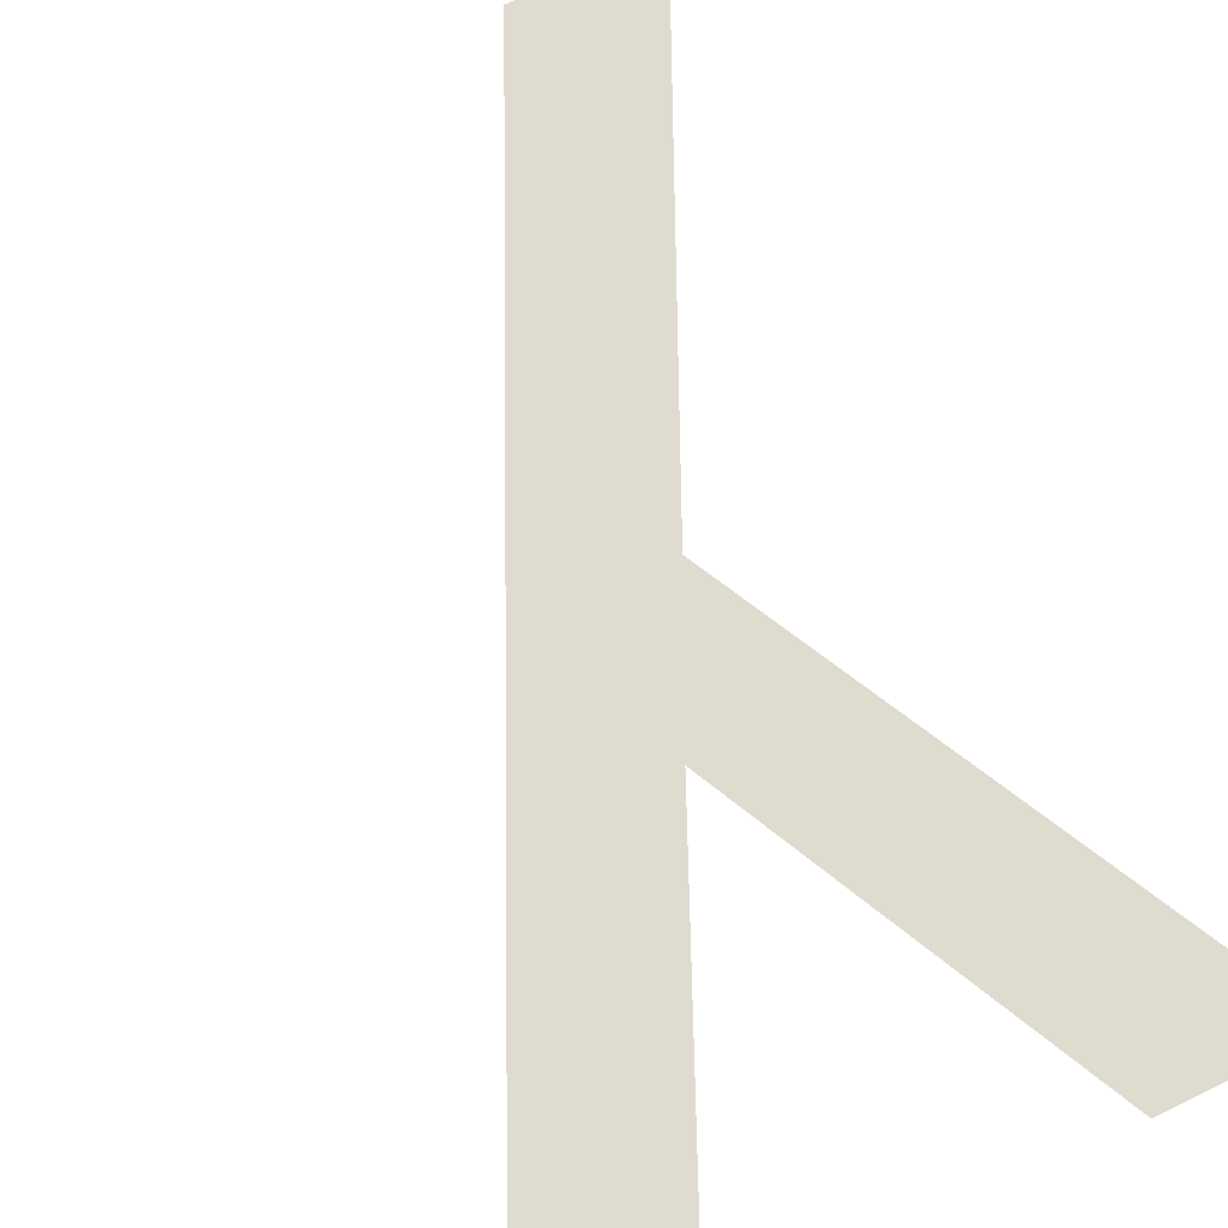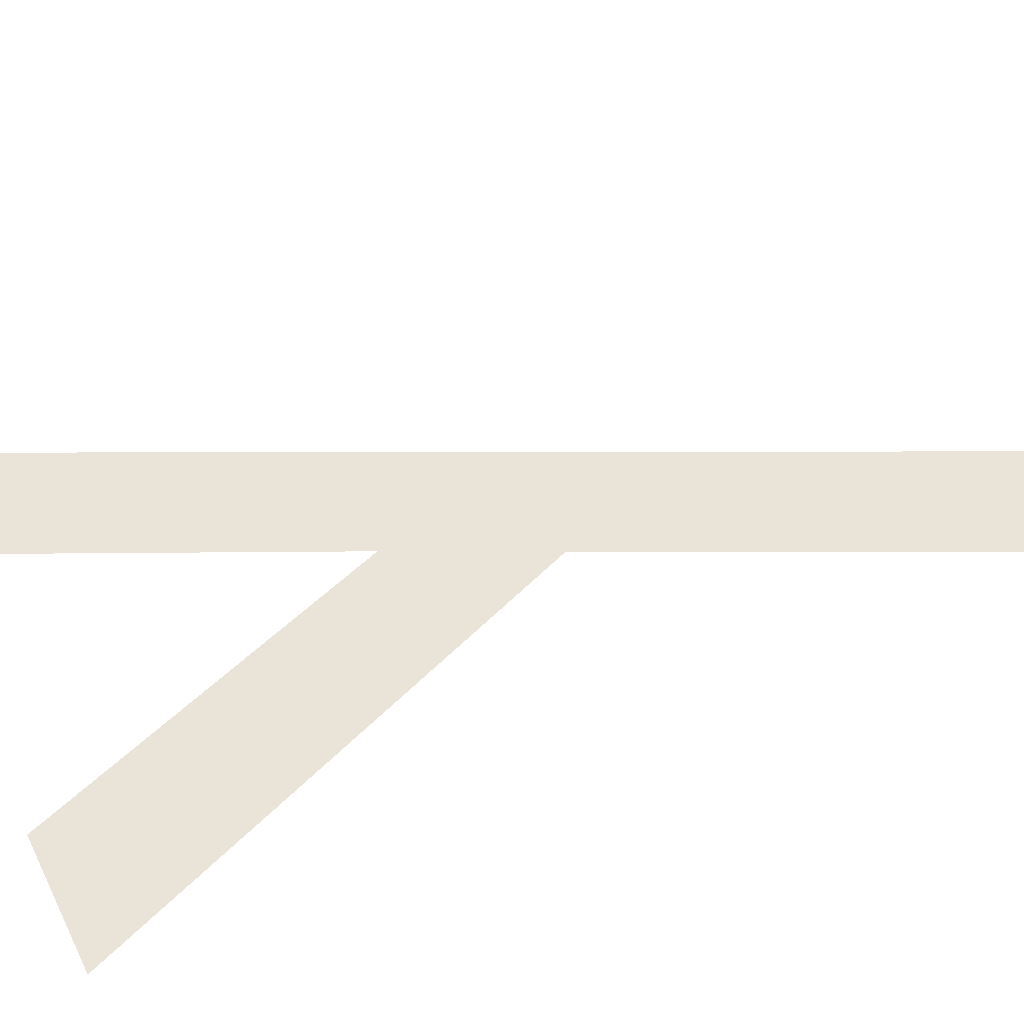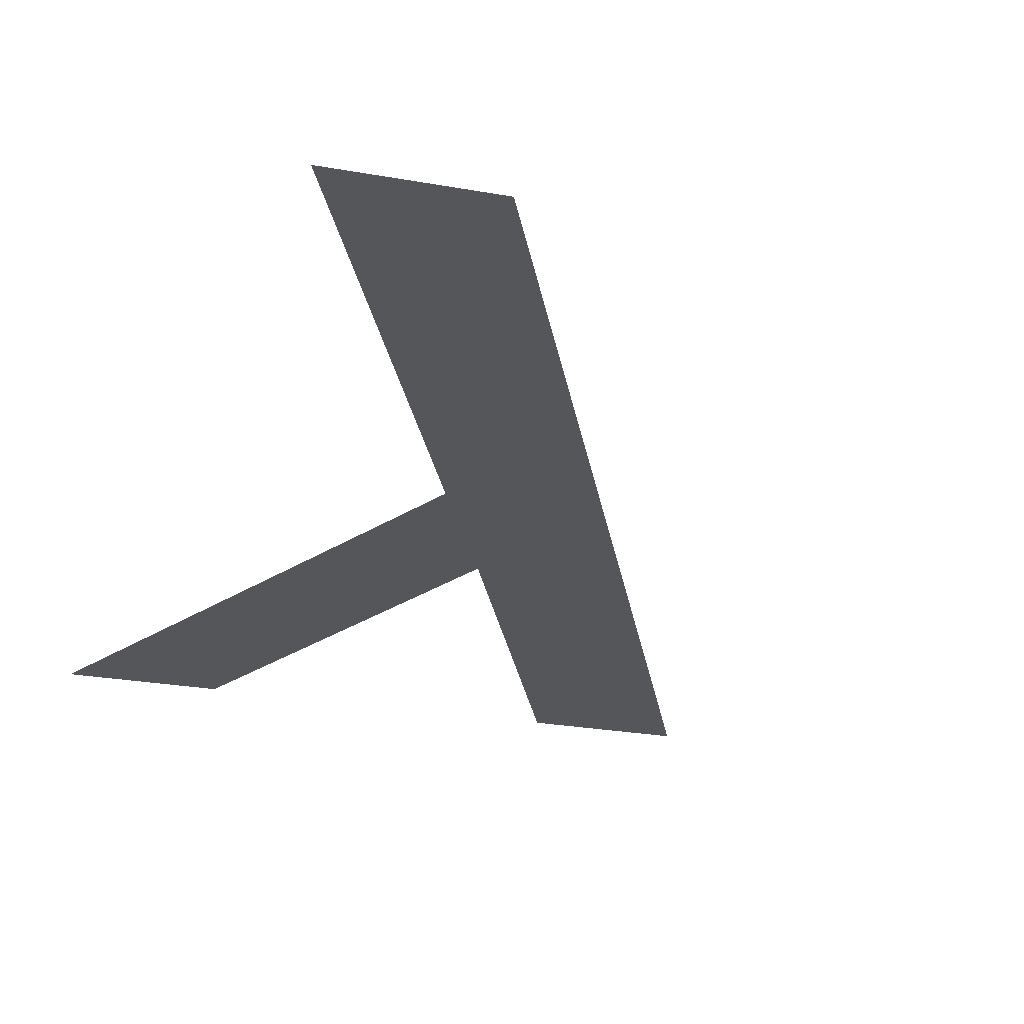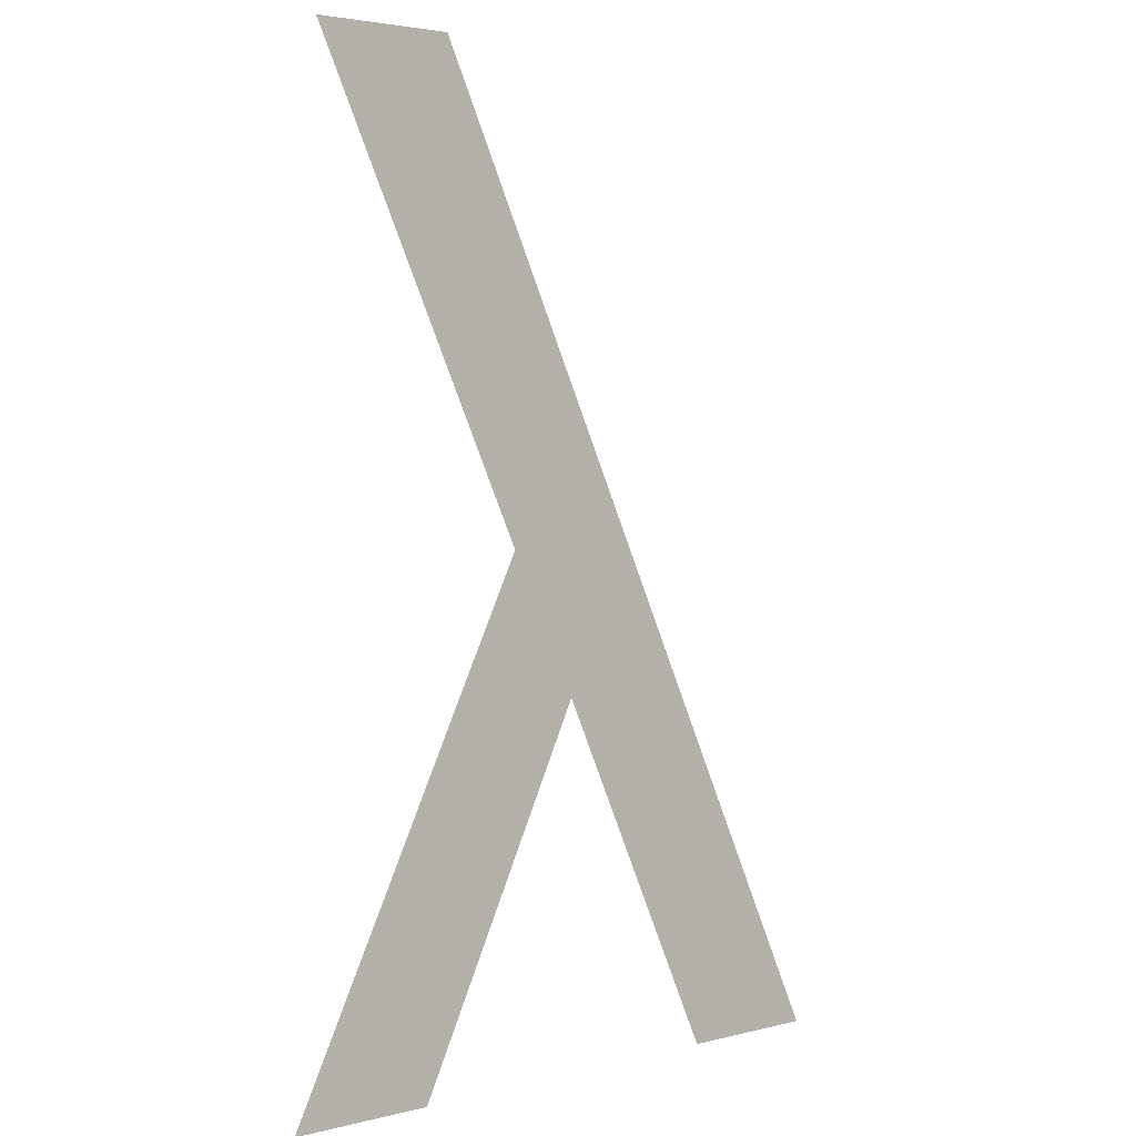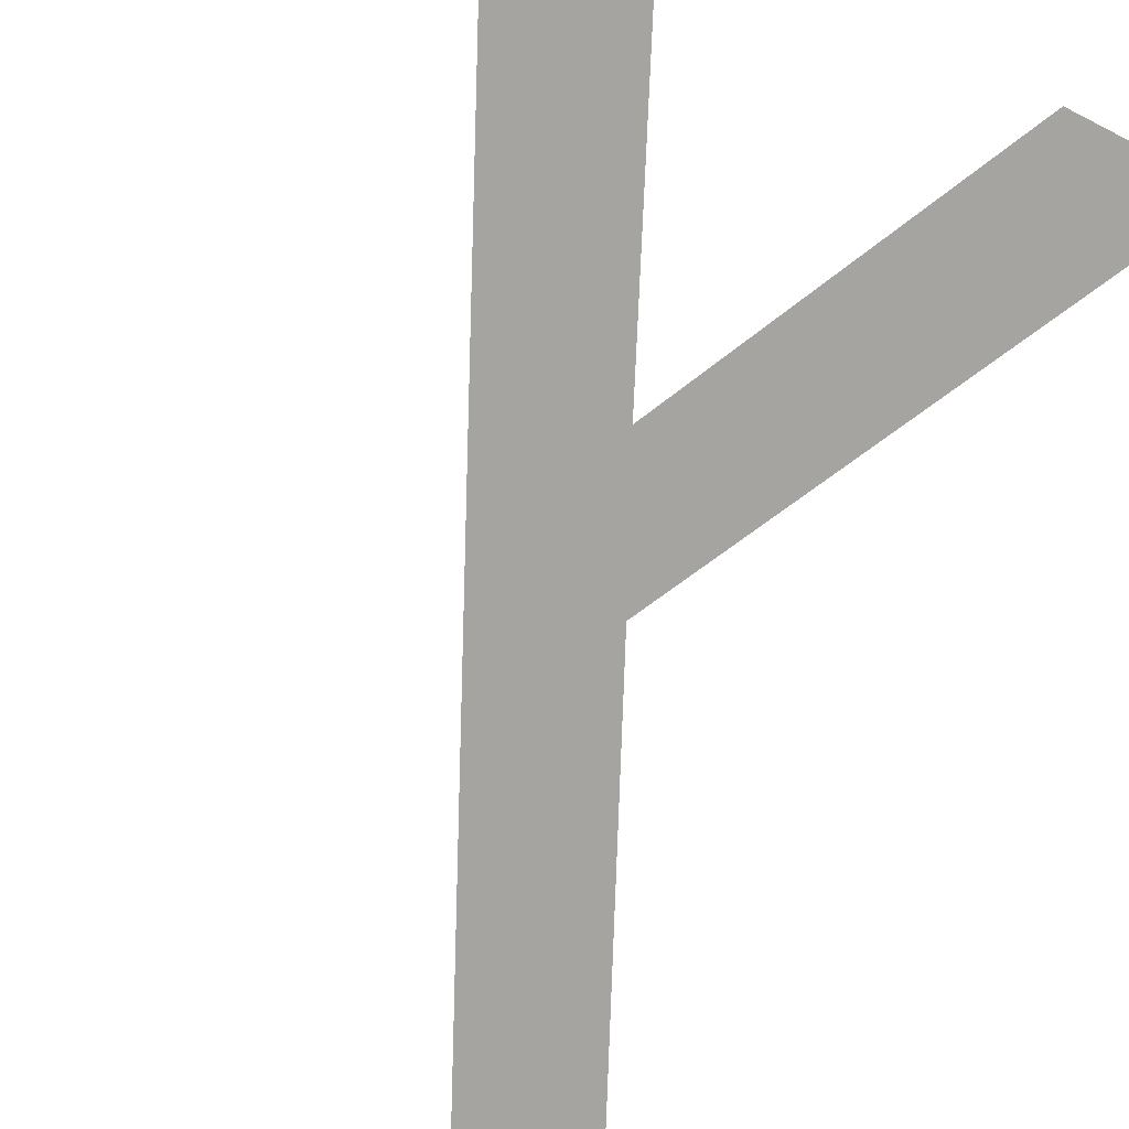
<metadata>
{"format":"obj","ext":"obj","renderer":"f3d","projection":"perspective","resolution":1024,"background":"white","views":[{"elev":70.3,"azim":154.1,"up":"+Y"},{"elev":42.9,"azim":-115.2,"up":"+Y"},{"elev":-25.2,"azim":-16.4,"up":"+Y"},{"elev":3.4,"azim":-40.4,"up":"+Z"},{"elev":-73.2,"azim":153.0,"up":"+Y"}]}
</metadata>
<code>
o Text
v 0.438 0 -0.449
v 0.338 0 -0.449
v 0.222 0 -0.196
v 0.101 0 -0.449
v 0 0 -0.449
v 0.174 0 -0.096
v 0.021 0 0.23
v 0.12 0 0.23
f 6 4 5
f 6 3 4
f 3 1 2
f 3 8 1
f 6 8 3
f 7 8 6

</code>
